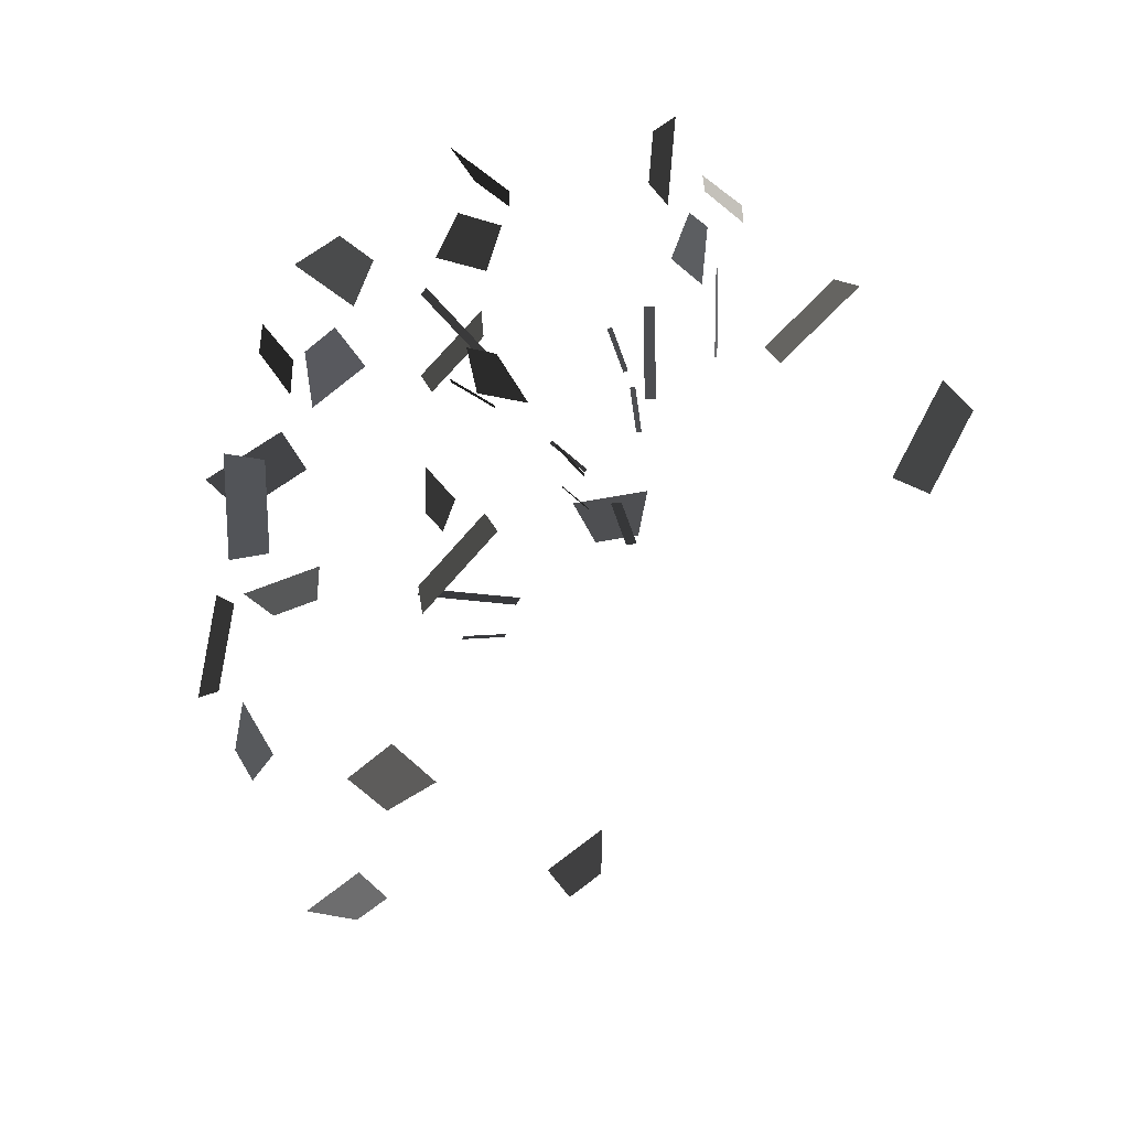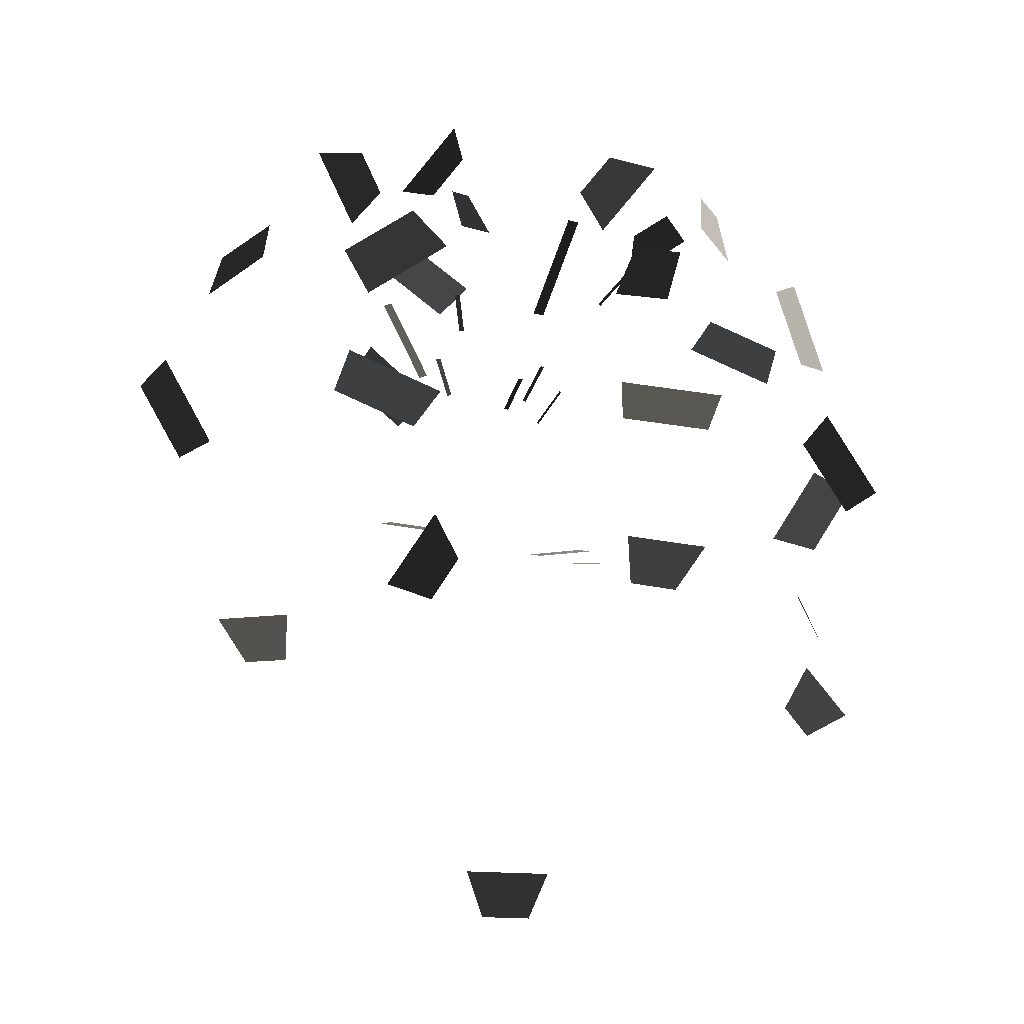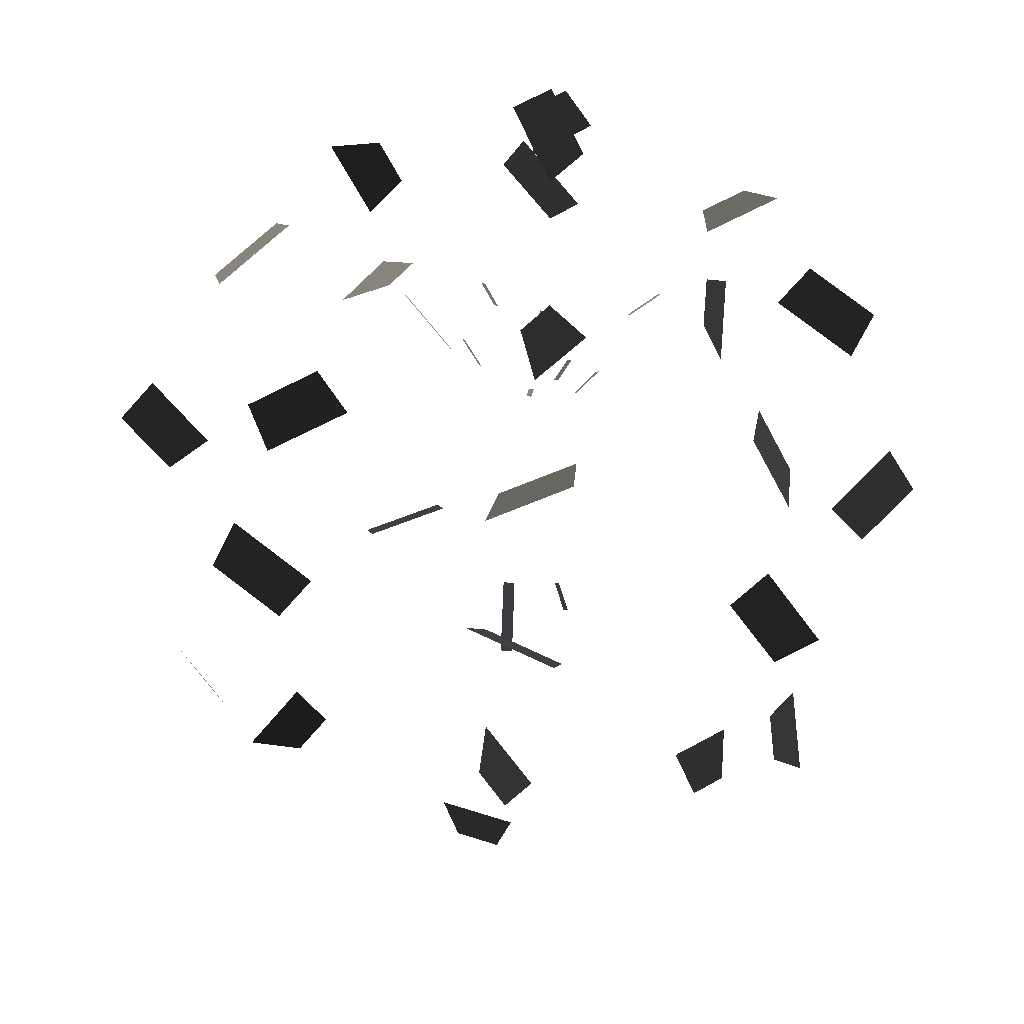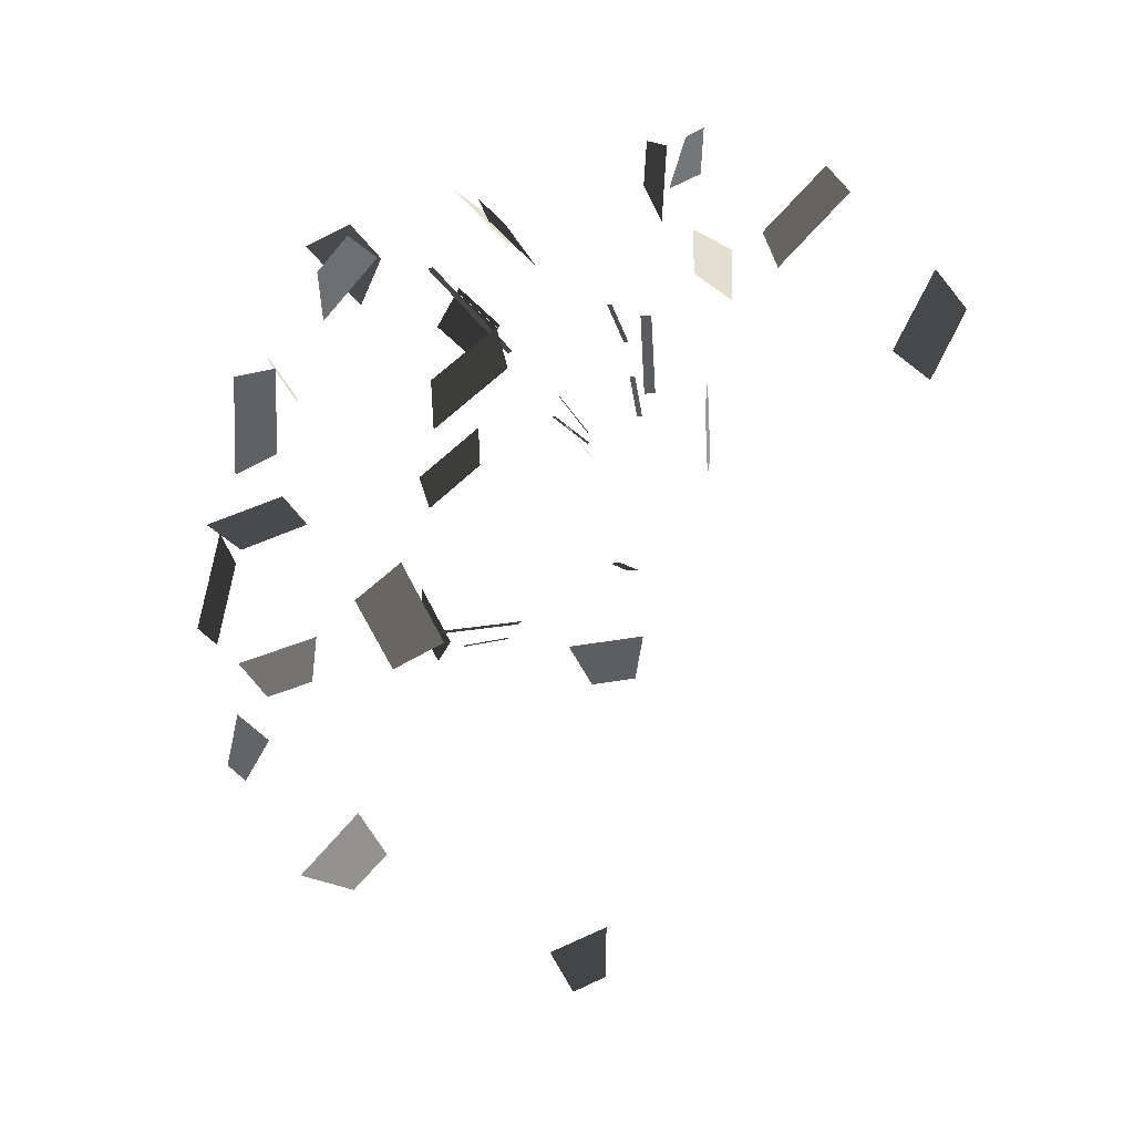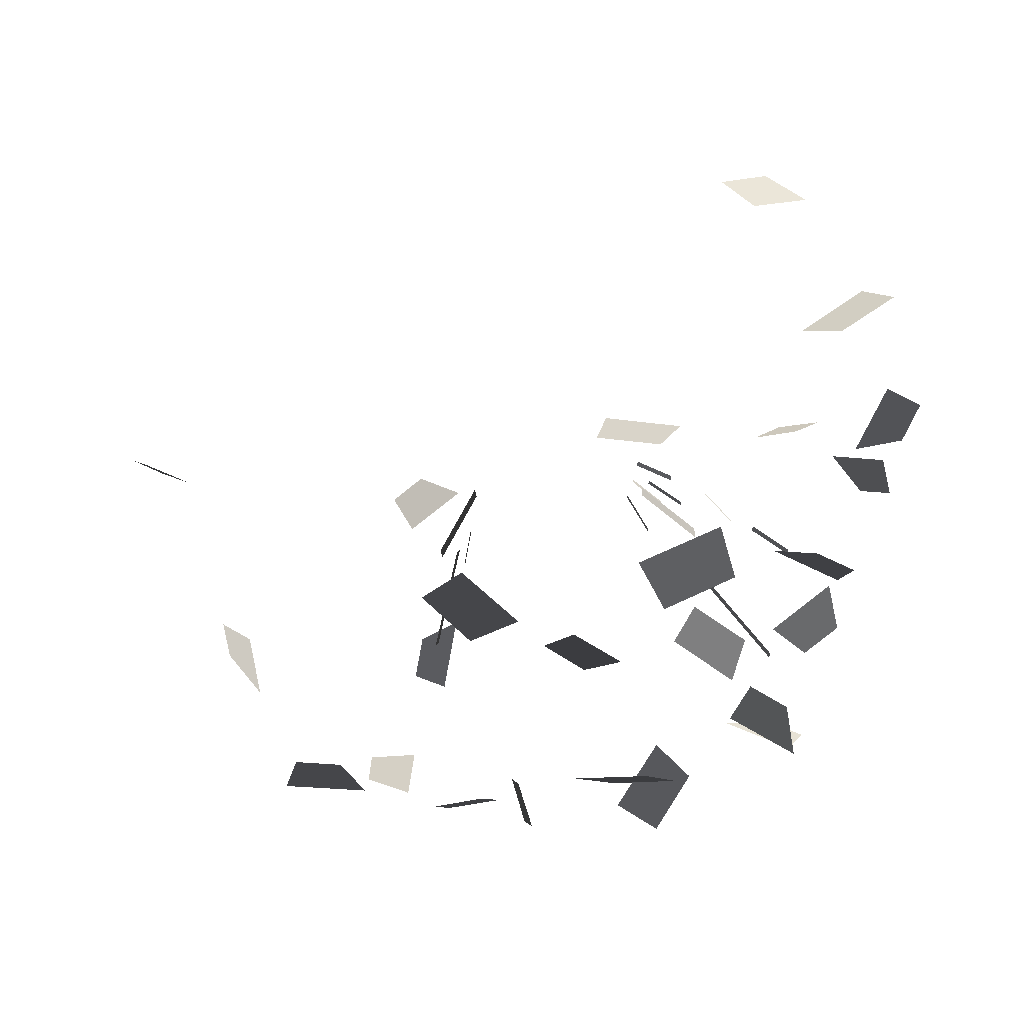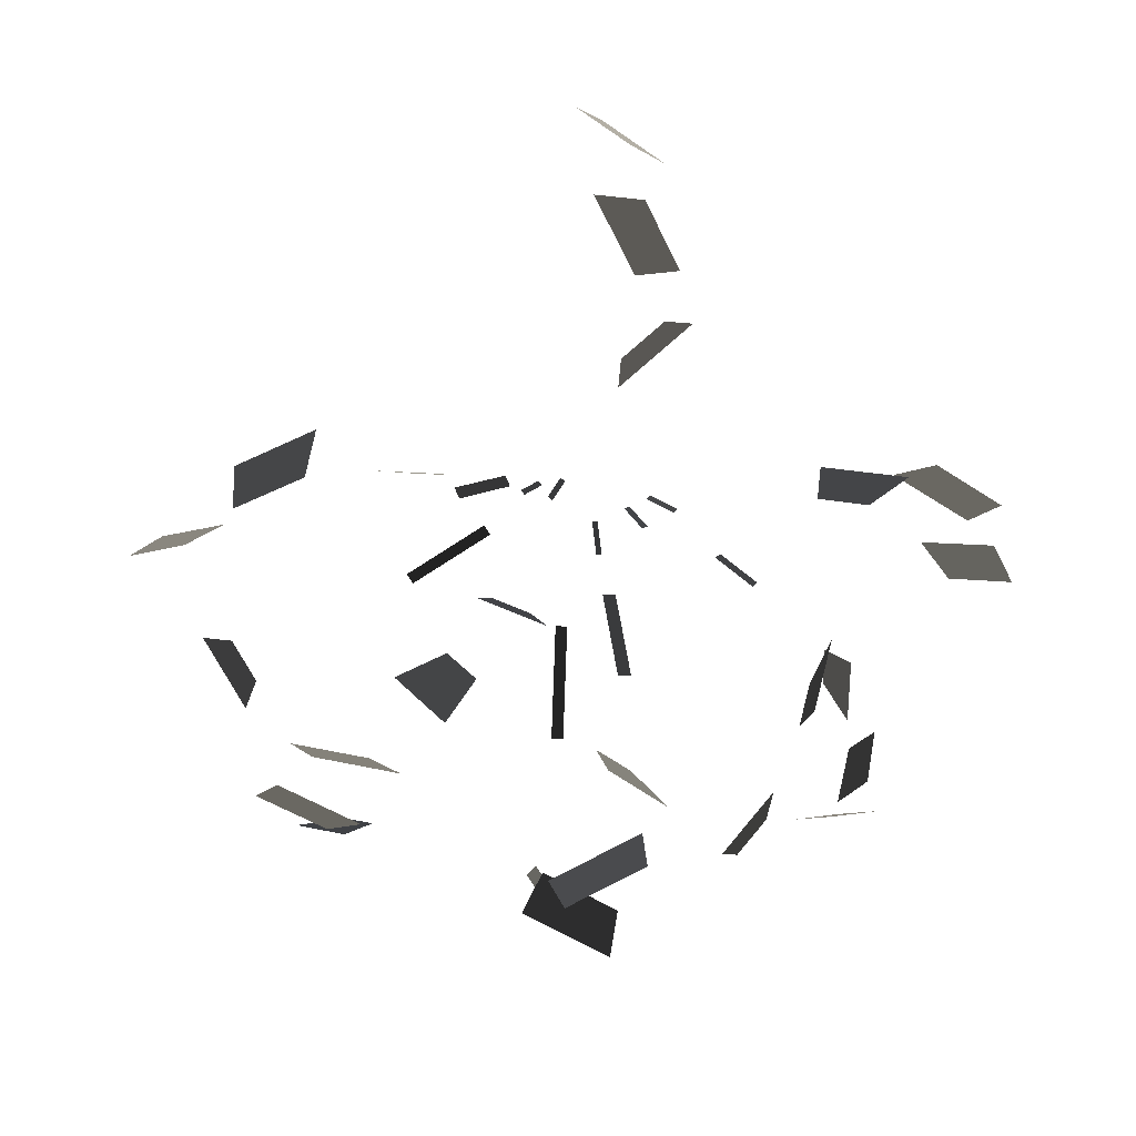
<metadata>
{"format":"obj","ext":"obj","renderer":"f3d","projection":"perspective","resolution":1024,"background":"white","views":[{"elev":39.7,"azim":-66.2,"up":"+Y"},{"elev":-17.9,"azim":153.8,"up":"+Y"},{"elev":-65.5,"azim":173.9,"up":"+Z"},{"elev":15.7,"azim":-67.5,"up":"+Y"},{"elev":14.6,"azim":104.5,"up":"+Z"},{"elev":-9.3,"azim":170.7,"up":"+Z"}]}
</metadata>
<code>
v -0.1817 0.2188 -0.2687
v -0.1823 0.283 -0.2106
v -0.1569 0.2603 -0.2871
v -0.1573 0.2974 -0.2536
v -0.3215 -0.2907 -0.1782
v -0.3143 -0.2528 -0.1464
v -0.3445 -0.2742 -0.2215
v -0.332 -0.2085 -0.1665
v -0.4358 0.0304 -0.1127
v -0.3923 -0.0431 -0.0985
v -0.4081 0.0608 -0.0812
v -0.358 -0.0242 -0.0647
v -0.3484 0.166 -0.0766
v -0.2639 0.2073 -0.0428
v -0.3667 0.2139 -0.07
v -0.2935 0.2498 -0.0407
v -0.2418 0.3343 -0.0704
v -0.174 0.2833 -0.0531
v -0.201 0.3476 -0.0994
v -0.1618 0.3182 -0.0893
v -0.2161 0.1655 -0.3477
v -0.2676 0.0842 -0.3205
v -0.2243 0.179 -0.2984
v -0.2689 0.1086 -0.2748
v -0.2187 -0.0181 -0.3505
v -0.2754 -0.083 -0.342
v -0.2527 0.0209 -0.3476
v -0.3181 -0.0541 -0.3378
v -0.0258 -0.4997 -0.0773
v 0.0211 -0.499 -0.0598
v -0.0382 -0.4541 -0.0982
v 0.0429 -0.4528 -0.068
v -0.0192 0.1744 0.2778
v 0.0442 0.2312 0.2937
v -0.0491 0.2055 0.2492
v 0.0241 0.2711 0.2676
v -0.006 0.2676 0.1229
v 0.0436 0.3356 0.1769
v -0.0403 0.3061 0.1184
v 0.0027 0.365 0.1651
v -0.0411 0.357 0.0568
v 0.0214 0.332 0.0024
v -0.0082 0.3959 0.0477
v 0.0279 0.3815 0.0163
v -0.209 -0.2307 -0.3728
v -0.2414 -0.231 -0.3348
v -0.1831 -0.1859 -0.3745
v -0.2393 -0.1864 -0.3087
v 0.0072 0.1976 -0.3239
v -0.0357 0.2623 -0.3623
v 0.0266 0.2435 -0.3097
v 0.0018 0.2808 -0.3318
v 0.3303 -0.2737 -0.148
v 0.3035 -0.2782 -0.19
v 0.3624 -0.2332 -0.151
v 0.316 -0.2409 -0.2237
v 0.3891 -0.0433 -0.0853
v 0.4428 0.0206 -0.1083
v 0.3502 -0.0136 -0.0685
v 0.4122 0.0602 -0.095
v 0.2801 0.2323 -0.0232
v 0.3501 0.1645 -0.0458
v 0.2909 0.2494 -0.0708
v 0.3515 0.1908 -0.0904
v 0.1915 0.2722 -0.0688
v 0.2385 0.3438 -0.0816
v 0.1608 0.313 -0.0772
v 0.1879 0.3544 -0.0846
v 0.0443 0.0816 -0.4186
v -0.0413 0.1082 -0.3744
v 0.0356 0.1245 -0.4462
v -0.0386 0.1476 -0.4079
v 0.0301 -0.0454 -0.4037
v -0.0476 -0.0572 -0.4402
v 0.0536 -0.0243 -0.4448
v -0.0361 -0.0379 -0.4868
v 0.21 -0.2409 -0.3379
v 0.1849 -0.1984 -0.3461
v 0.2607 -0.2342 -0.3463
v 0.2172 -0.1606 -0.3605
v 0.3148 -0.0383 -0.332
v 0.2416 -0.0741 -0.3613
v 0.2965 0.0097 -0.3254
v 0.212 -0.0317 -0.3592
v 0.2689 0.0842 -0.3049
v 0.1907 0.1431 -0.325
v 0.2925 0.1296 -0.2971
v 0.2247 0.1806 -0.3145
v 0.2074 0.2338 -0.247
v 0.169 0.2957 -0.2939
v 0.162 0.2472 -0.226
v 0.1398 0.2829 -0.2531
v 0.0204 -0.2155 -0.3973
v -0.0082 -0.229 -0.4361
v 0.0187 -0.1643 -0.3902
v -0.0308 -0.1876 -0.4573
v -0.0061 0.1638 -0.1563
v 0.0061 0.1638 -0.1563
v -0.0061 0.2425 -0.2427
v 0.0061 0.2425 -0.2427
v -0.0974 0.2048 -0.1221
v -0.0929 0.2048 -0.1259
v -0.1235 0.2426 -0.1544
v -0.1189 0.2426 -0.1581
v 0.0431 0.1738 -0.052
v 0.0475 0.1738 -0.0489
v 0.0603 0.2066 -0.0767
v 0.0648 0.2066 -0.0736
v -0.0322 0.0972 -0.0598
v -0.0272 0.0972 -0.0619
v -0.0428 0.1323 -0.085
v -0.0378 0.1323 -0.0871
v -0.0562 0.0789 -0.0445
v -0.0525 0.0789 -0.0483
v -0.0757 0.114 -0.0637
v -0.072 0.114 -0.0676
v -0.0061 -0.1154 -0.147
v 0.0061 -0.1154 -0.147
v -0.0061 -0.1417 -0.2609
v 0.0061 -0.1417 -0.2609
v 0.0804 -0.072 -0.061
v 0.0865 -0.072 -0.0516
v 0.157 -0.0892 -0.1105
v 0.1631 -0.0892 -0.1011
v -0.0562 -0.1154 -0.1363
v -0.0516 -0.1154 -0.1373
v -0.0662 -0.1257 -0.1795
v -0.0615 -0.1257 -0.1806
v 0.0535 0.0972 -0.0415
v 0.0567 0.0972 -0.0372
v 0.0753 0.1323 -0.058
v 0.0786 0.1323 -0.0537
v -0.0039 0.0789 -0.0715
v 0.0014 0.0789 -0.0715
v -0.004 0.103 -0.1089
v 0.0014 0.103 -0.1089
v 0.0865 0.1136 -0.0465
v 0.0912 0.1136 -0.0364
v 0.1434 0.1819 -0.073
v 0.1481 0.1819 -0.0629
g Group_001
f 1 2 4 3
g Group_002
f 5 6 8 7
g Group_003
f 9 10 12 11
g Group_004
f 13 14 16 15
g Group_005
f 17 18 20 19
g Group_006
f 21 22 24 23
g Group_007
f 25 26 28 27
g Group_008
f 29 30 32 31
g Group_009
f 33 34 36 35
g Group_010
f 37 38 40 39
g Group_011
f 41 42 44 43
g Group_012
f 45 46 48 47
g Group_013
f 49 50 52 51
g Group_014
f 53 54 56 55
g Group_015
f 57 58 60 59
g Group_016
f 61 62 64 63
g Group_017
f 65 66 68 67
g Group_018
f 69 70 72 71
g Group_019
f 73 74 76 75
g Group_020
f 77 78 80 79
g Group_021
f 81 82 84 83
g Group_022
f 85 86 88 87
g Group_023
f 89 90 92 91
g Group_024
f 93 94 96 95
g Group_025
f 97 98 100 99
g Group_026
f 101 102 104 103
g Group_027
f 105 106 108 107
g Group_028
f 109 110 112 111
g Group_029
f 113 114 116 115
g Group_030
f 117 118 120 119
g Group_031
f 121 122 124 123
g Group_032
f 125 126 128 127
g Group_033
f 129 130 132 131
g Group_034
f 133 134 136 135
g Group_035
f 137 138 140 139

</code>
